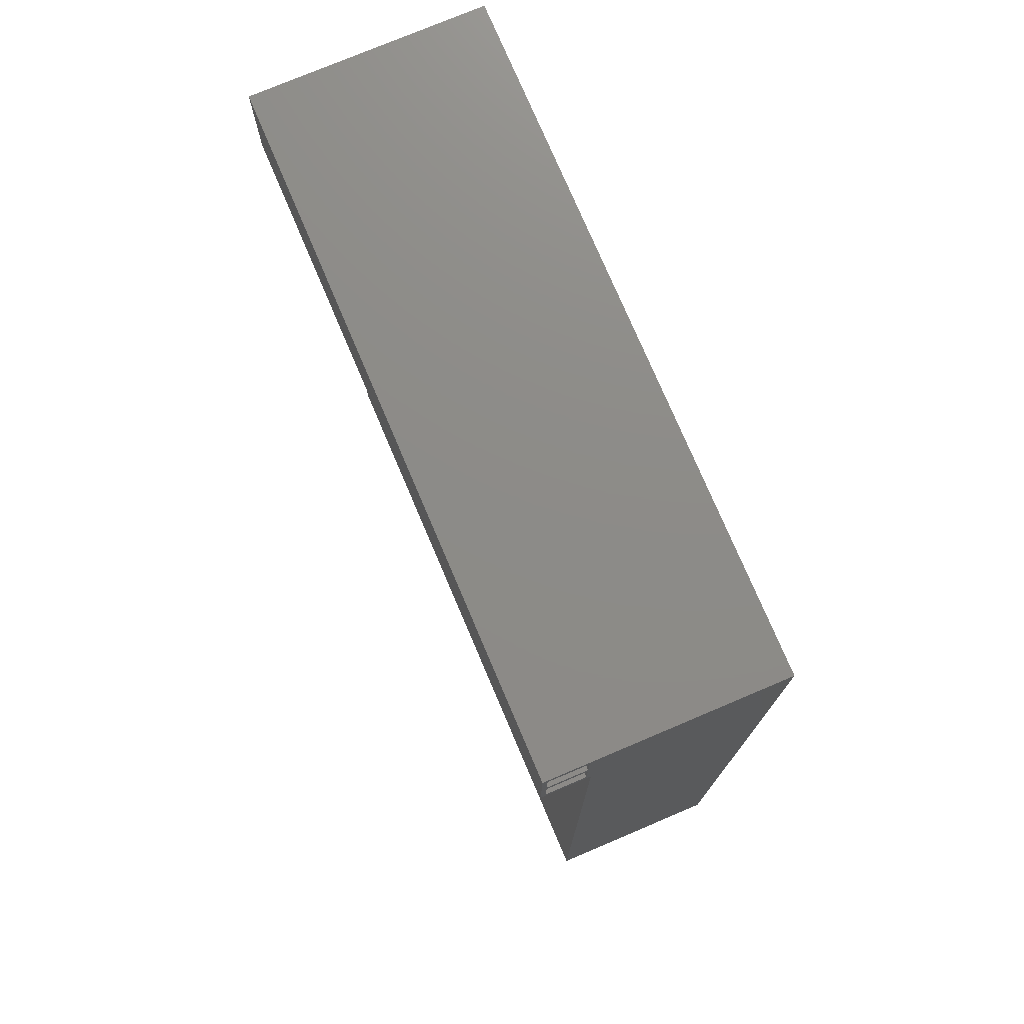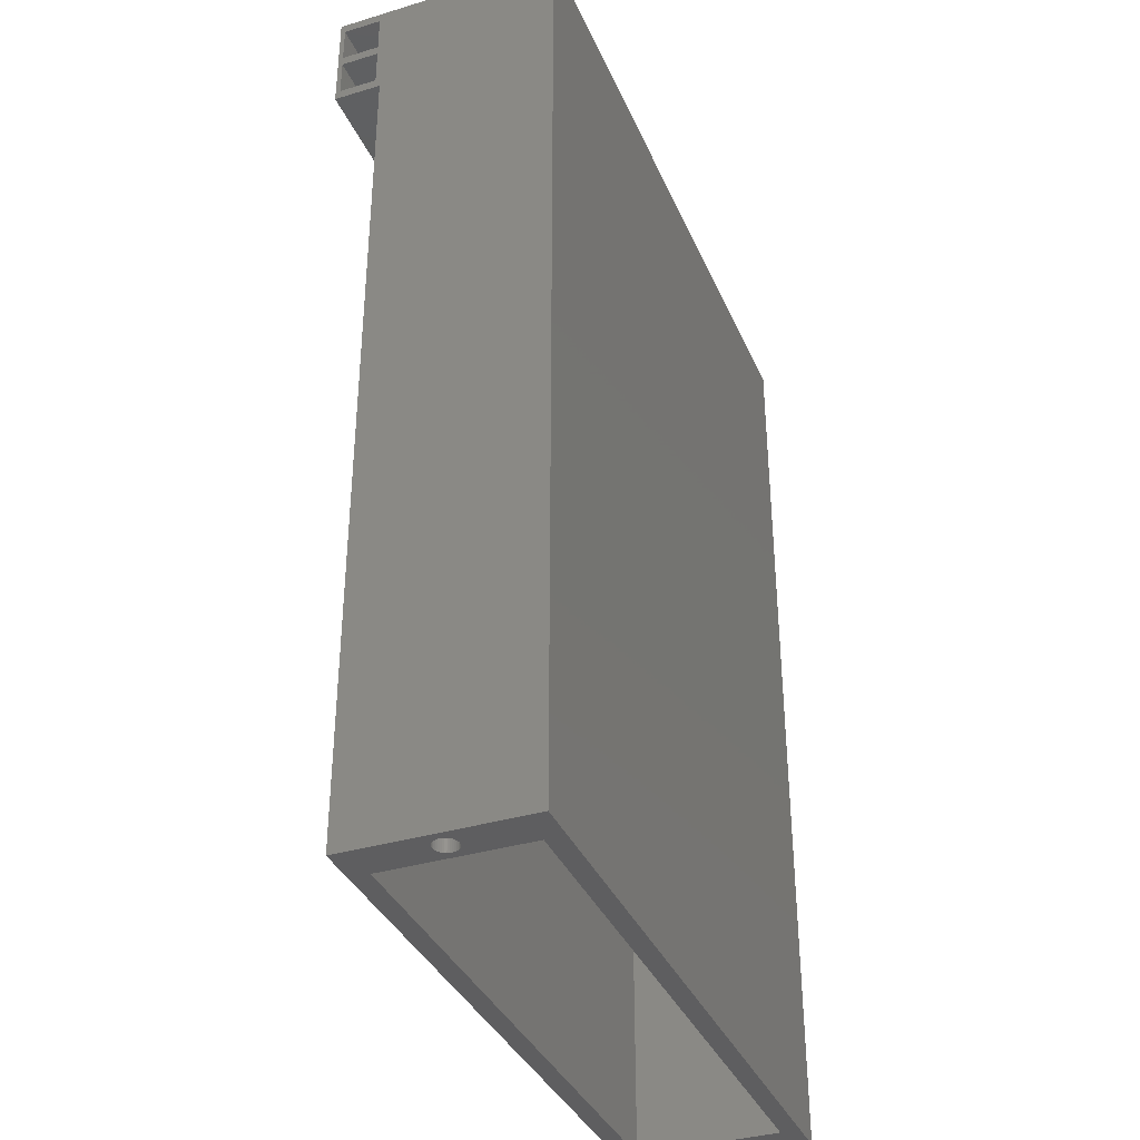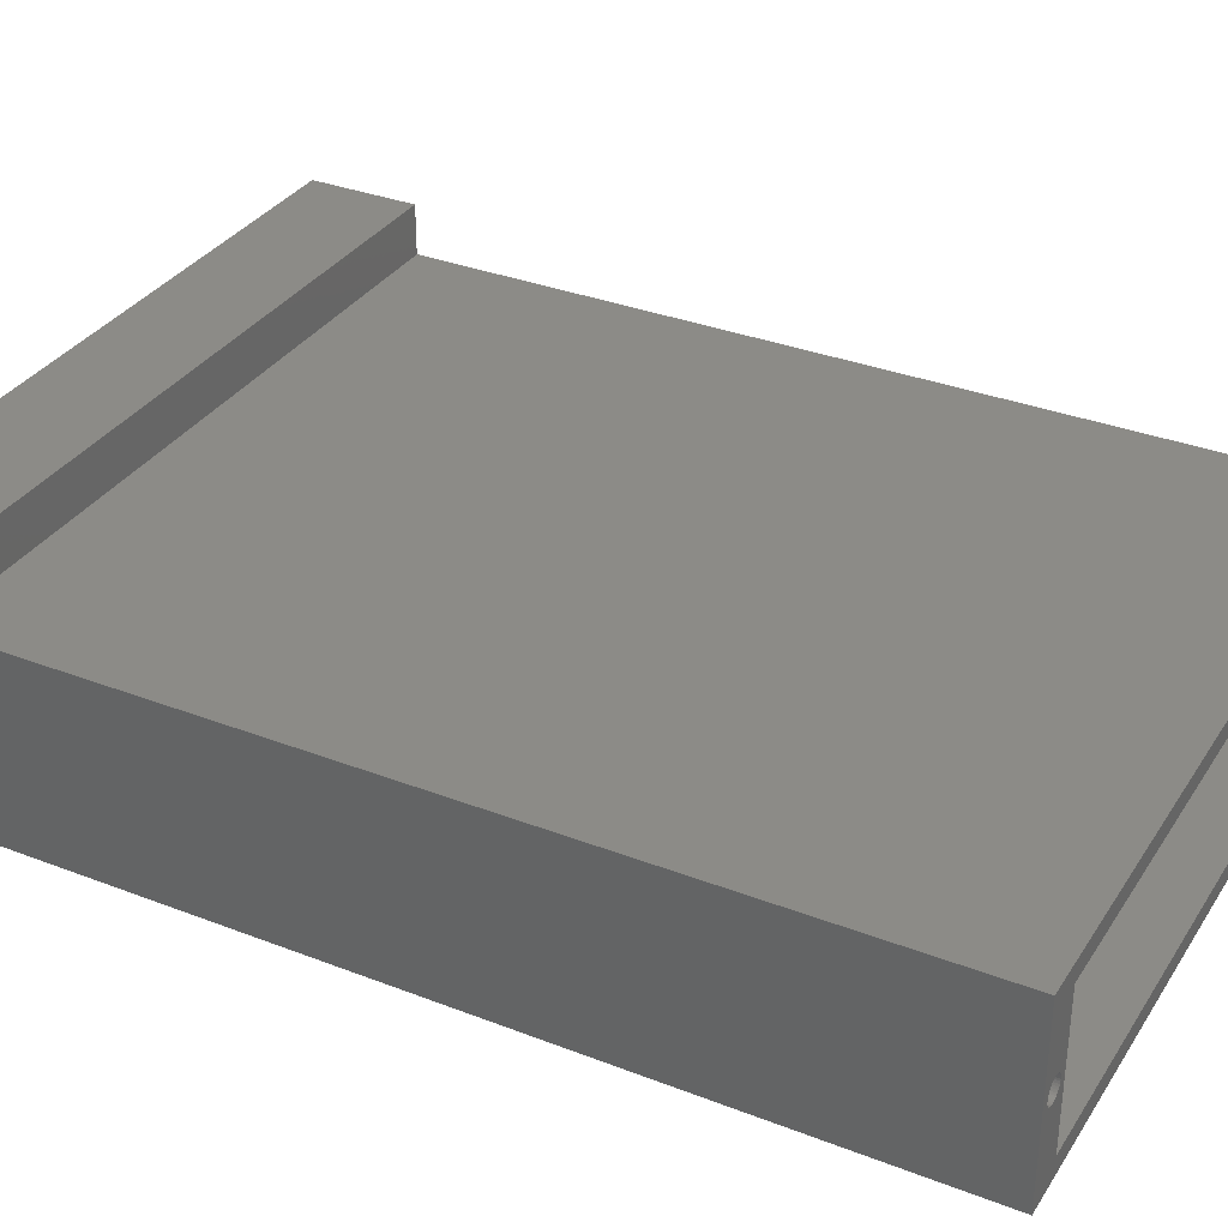
<metadata>
{"format":"stl","ext":"stl","renderer":"f3d","projection":"perspective","resolution":1024,"background":"white","views":[{"elev":75.7,"azim":67.0,"up":"+Y"},{"elev":-36.2,"azim":111.5,"up":"+Y"},{"elev":33.3,"azim":-62.0,"up":"+Z"}]}
</metadata>
<code>
# stl→obj: 324 verts, 652 faces
v -17.5 22 11.75
v -17.5 22 9.75
v 17.5 22 11.75
v 17.5 22 9.75
v -17.5 20 11.75
v 17.5 20 11.75
v -17.5 20 9.75
v 17.5 20 9.75
v -17.5 24.5 11.75
v -17.5 24.5 9.75
v 17.5 24.5 11.75
v 17.5 24.5 9.75
v -17.5 22.5 11.75
v 17.5 22.5 11.75
v -17.5 22.5 9.75
v 17.5 22.5 9.75
v -17.5 19.5 9.5
v 17.5 19.5 9.5
v -17.5 19.5 12
v 17.5 19.5 12
v -17.5 25 12
v 17.5 25 12
v 17.5 -25 9.5
v -17.5 -25 9.5
v 15.91 -25 4.646
v 15.91 -23.33 4.646
v 15.9 -25 4.75
v 15.9 -23.33 4.75
v 15.91 -25 4.854
v 15.91 -23.33 4.854
v 15.94 -25 4.955
v 15.94 -23.33 4.955
v 15.98 -25 5.05
v 15.98 -23.33 5.05
v 16.04 -25 5.136
v 16.04 -23.33 5.136
v 16.11 -25 5.21
v 16.11 -23.33 5.21
v 16.2 -25 5.27
v 16.2 -23.33 5.27
v 16.29 -25 5.314
v 16.29 -23.33 5.314
v 16.4 -25 5.341
v 16.4 -23.33 5.341
v 16.5 -25 5.35
v 16.5 -23.33 5.35
v 16.6 -25 5.341
v 16.6 -23.33 5.341
v 16.71 -25 5.314
v 16.71 -23.33 5.314
v 16.8 -25 5.27
v 16.8 -23.33 5.27
v 16.89 -25 5.21
v 16.89 -23.33 5.21
v 16.96 -25 5.136
v 16.96 -23.33 5.136
v 17.02 -25 5.05
v 17.02 -23.33 5.05
v 17.06 -25 4.955
v 17.06 -23.33 4.955
v 17.09 -25 4.854
v 17.09 -23.33 4.854
v 17.1 -25 4.75
v 17.1 -23.33 4.75
v 17.09 -25 4.646
v 17.09 -23.33 4.646
v 17.06 -25 4.545
v 17.06 -23.33 4.545
v 17.02 -25 4.45
v 17.02 -23.33 4.45
v 16.96 -25 4.364
v 16.96 -23.33 4.364
v 16.89 -25 4.29
v 16.89 -23.33 4.29
v 16.8 -25 4.23
v 16.8 -23.33 4.23
v 16.71 -25 4.186
v 16.71 -23.33 4.186
v 16.6 -25 4.159
v 16.6 -23.33 4.159
v 16.5 -25 4.15
v 16.5 -23.33 4.15
v 16.4 -25 4.159
v 16.4 -23.33 4.159
v 16.29 -25 4.186
v 16.29 -23.33 4.186
v 16.2 -25 4.23
v 16.2 -23.33 4.23
v 16.11 -25 4.29
v 16.11 -23.33 4.29
v 16.04 -25 4.364
v 16.04 -23.33 4.364
v 15.98 -25 4.45
v 15.98 -23.33 4.45
v 15.94 -25 4.545
v 15.94 -23.33 4.545
v 15.91 -20 4.854
v 15.91 -21.67 4.854
v 15.9 -20 4.75
v 15.9 -21.67 4.75
v 15.91 -20 4.646
v 15.91 -21.67 4.646
v 15.94 -20 4.545
v 15.94 -21.67 4.545
v 15.98 -20 4.45
v 15.98 -21.67 4.45
v 16.04 -20 4.364
v 16.04 -21.67 4.364
v 16.11 -20 4.29
v 16.11 -21.67 4.29
v 16.2 -20 4.23
v 16.2 -21.67 4.23
v 16.29 -20 4.186
v 16.29 -21.67 4.186
v 16.4 -20 4.159
v 16.4 -21.67 4.159
v 16.5 -20 4.15
v 16.5 -21.67 4.15
v 16.6 -20 4.159
v 16.6 -21.67 4.159
v 16.71 -20 4.186
v 16.71 -21.67 4.186
v 16.8 -20 4.23
v 16.8 -21.67 4.23
v 16.89 -20 4.29
v 16.89 -21.67 4.29
v 16.96 -20 4.364
v 16.96 -21.67 4.364
v 17.02 -20 4.45
v 17.02 -21.67 4.45
v 17.06 -20 4.545
v 17.06 -21.67 4.545
v 17.09 -20 4.646
v 17.09 -21.67 4.646
v 17.1 -20 4.75
v 17.1 -21.67 4.75
v 17.09 -20 4.854
v 17.09 -21.67 4.854
v 17.06 -20 4.955
v 17.06 -21.67 4.955
v 17.02 -20 5.05
v 17.02 -21.67 5.05
v 16.96 -20 5.136
v 16.96 -21.67 5.136
v 16.89 -20 5.21
v 16.89 -21.67 5.21
v 16.8 -20 5.27
v 16.8 -21.67 5.27
v 16.71 -20 5.314
v 16.71 -21.67 5.314
v 16.6 -20 5.341
v 16.6 -21.67 5.341
v 16.5 -20 5.35
v 16.5 -21.67 5.35
v 16.4 -20 5.341
v 16.4 -21.67 5.341
v 16.29 -20 5.314
v 16.29 -21.67 5.314
v 16.2 -20 5.27
v 16.2 -21.67 5.27
v 16.11 -20 5.21
v 16.11 -21.67 5.21
v 16.04 -20 5.136
v 16.04 -21.67 5.136
v 15.98 -20 5.05
v 15.98 -21.67 5.05
v 15.94 -20 4.955
v 15.94 -21.67 4.955
v -17.09 -25 4.646
v -17.09 -23.33 4.646
v -17.1 -25 4.75
v -17.1 -23.33 4.75
v -17.09 -25 4.854
v -17.09 -23.33 4.854
v -17.06 -25 4.955
v -17.06 -23.33 4.955
v -17.02 -25 5.05
v -17.02 -23.33 5.05
v -16.96 -25 5.136
v -16.96 -23.33 5.136
v -16.89 -25 5.21
v -16.89 -23.33 5.21
v -16.8 -25 5.27
v -16.8 -23.33 5.27
v -16.71 -25 5.314
v -16.71 -23.33 5.314
v -16.6 -25 5.341
v -16.6 -23.33 5.341
v -16.5 -25 5.35
v -16.5 -23.33 5.35
v -16.4 -25 5.341
v -16.4 -23.33 5.341
v -16.29 -25 5.314
v -16.29 -23.33 5.314
v -16.2 -25 5.27
v -16.2 -23.33 5.27
v -16.11 -25 5.21
v -16.11 -23.33 5.21
v -16.04 -25 5.136
v -16.04 -23.33 5.136
v -15.98 -25 5.05
v -15.98 -23.33 5.05
v -15.94 -25 4.955
v -15.94 -23.33 4.955
v -15.91 -25 4.854
v -15.91 -23.33 4.854
v -15.9 -25 4.75
v -15.9 -23.33 4.75
v -15.91 -25 4.646
v -15.91 -23.33 4.646
v -15.94 -25 4.545
v -15.94 -23.33 4.545
v -15.98 -25 4.45
v -15.98 -23.33 4.45
v -16.04 -25 4.364
v -16.04 -23.33 4.364
v -16.11 -25 4.29
v -16.11 -23.33 4.29
v -16.2 -25 4.23
v -16.2 -23.33 4.23
v -16.29 -25 4.186
v -16.29 -23.33 4.186
v -16.4 -25 4.159
v -16.4 -23.33 4.159
v -16.5 -25 4.15
v -16.5 -23.33 4.15
v -16.6 -25 4.159
v -16.6 -23.33 4.159
v -16.71 -25 4.186
v -16.71 -23.33 4.186
v -16.8 -25 4.23
v -16.8 -23.33 4.23
v -16.89 -25 4.29
v -16.89 -23.33 4.29
v -16.96 -25 4.364
v -16.96 -23.33 4.364
v -17.02 -25 4.45
v -17.02 -23.33 4.45
v -17.06 -25 4.545
v -17.06 -23.33 4.545
v -17.09 -20 4.854
v -17.09 -21.67 4.854
v -17.1 -20 4.75
v -17.1 -21.67 4.75
v -17.09 -20 4.646
v -17.09 -21.67 4.646
v -17.06 -20 4.545
v -17.06 -21.67 4.545
v -17.02 -20 4.45
v -17.02 -21.67 4.45
v -16.96 -20 4.364
v -16.96 -21.67 4.364
v -16.89 -20 4.29
v -16.89 -21.67 4.29
v -16.8 -20 4.23
v -16.8 -21.67 4.23
v -16.71 -20 4.186
v -16.71 -21.67 4.186
v -16.6 -20 4.159
v -16.6 -21.67 4.159
v -16.5 -20 4.15
v -16.5 -21.67 4.15
v -16.4 -20 4.159
v -16.4 -21.67 4.159
v -16.29 -20 4.186
v -16.29 -21.67 4.186
v -16.2 -20 4.23
v -16.2 -21.67 4.23
v -16.11 -20 4.29
v -16.11 -21.67 4.29
v -16.04 -20 4.364
v -16.04 -21.67 4.364
v -15.98 -20 4.45
v -15.98 -21.67 4.45
v -15.94 -20 4.545
v -15.94 -21.67 4.545
v -15.91 -20 4.646
v -15.91 -21.67 4.646
v -15.9 -20 4.75
v -15.9 -21.67 4.75
v -15.91 -20 4.854
v -15.91 -21.67 4.854
v -15.94 -20 4.955
v -15.94 -21.67 4.955
v -15.98 -20 5.05
v -15.98 -21.67 5.05
v -16.04 -20 5.136
v -16.04 -21.67 5.136
v -16.11 -20 5.21
v -16.11 -21.67 5.21
v -16.2 -20 5.27
v -16.2 -21.67 5.27
v -16.29 -20 5.314
v -16.29 -21.67 5.314
v -16.4 -20 5.341
v -16.4 -21.67 5.341
v -16.5 -20 5.35
v -16.5 -21.67 5.35
v -16.6 -20 5.341
v -16.6 -21.67 5.341
v -16.71 -20 5.314
v -16.71 -21.67 5.314
v -16.8 -20 5.27
v -16.8 -21.67 5.27
v -16.89 -20 5.21
v -16.89 -21.67 5.21
v -16.96 -20 5.136
v -16.96 -21.67 5.136
v -17.02 -20 5.05
v -17.02 -21.67 5.05
v -17.06 -20 4.955
v -17.06 -21.67 4.955
v 15.5 -25 8.5
v -15.5 -25 8.5
v 15.5 24 8.5
v -15.5 24 8.5
v 15.5 -25 1
v 15.5 24 1
v -15.5 24 1
v -15.5 -25 1
v 17.5 -25 0
v -17.5 -25 0
v 17.5 25 0
v -17.5 25 0
f 1 2 3
f 3 2 4
f 5 1 6
f 6 1 3
f 7 5 8
f 8 5 6
f 2 7 4
f 4 7 8
f 9 10 11
f 11 10 12
f 13 9 14
f 14 9 11
f 15 13 16
f 16 13 14
f 10 15 12
f 12 15 16
f 17 18 19
f 19 18 20
f 19 20 21
f 21 20 22
f 18 17 23
f 23 17 24
f 25 26 27
f 27 26 28
f 27 28 29
f 29 28 30
f 29 30 31
f 31 30 32
f 31 32 33
f 33 32 34
f 33 34 35
f 35 34 36
f 35 36 37
f 37 36 38
f 37 38 39
f 39 38 40
f 39 40 41
f 41 40 42
f 41 42 43
f 43 42 44
f 43 44 45
f 45 44 46
f 45 46 47
f 47 46 48
f 47 48 49
f 49 48 50
f 49 50 51
f 51 50 52
f 51 52 53
f 53 52 54
f 53 54 55
f 55 54 56
f 55 56 57
f 57 56 58
f 57 58 59
f 59 58 60
f 59 60 61
f 61 60 62
f 61 62 63
f 63 62 64
f 63 64 65
f 65 64 66
f 65 66 67
f 67 66 68
f 67 68 69
f 69 68 70
f 69 70 71
f 71 70 72
f 71 72 73
f 73 72 74
f 73 74 75
f 75 74 76
f 75 76 77
f 77 76 78
f 77 78 79
f 79 78 80
f 79 80 81
f 81 80 82
f 81 82 83
f 83 82 84
f 83 84 85
f 85 84 86
f 85 86 87
f 87 86 88
f 87 88 89
f 89 88 90
f 89 90 91
f 91 90 92
f 91 92 93
f 93 92 94
f 93 94 95
f 95 94 96
f 95 96 25
f 25 96 26
f 97 98 99
f 99 98 100
f 99 100 101
f 101 100 102
f 101 102 103
f 103 102 104
f 103 104 105
f 105 104 106
f 105 106 107
f 107 106 108
f 107 108 109
f 109 108 110
f 109 110 111
f 111 110 112
f 111 112 113
f 113 112 114
f 113 114 115
f 115 114 116
f 115 116 117
f 117 116 118
f 117 118 119
f 119 118 120
f 119 120 121
f 121 120 122
f 121 122 123
f 123 122 124
f 123 124 125
f 125 124 126
f 125 126 127
f 127 126 128
f 127 128 129
f 129 128 130
f 129 130 131
f 131 130 132
f 131 132 133
f 133 132 134
f 133 134 135
f 135 134 136
f 135 136 137
f 137 136 138
f 137 138 139
f 139 138 140
f 139 140 141
f 141 140 142
f 141 142 143
f 143 142 144
f 143 144 145
f 145 144 146
f 145 146 147
f 147 146 148
f 147 148 149
f 149 148 150
f 149 150 151
f 151 150 152
f 151 152 153
f 153 152 154
f 153 154 155
f 155 154 156
f 155 156 157
f 157 156 158
f 157 158 159
f 159 158 160
f 159 160 161
f 161 160 162
f 161 162 163
f 163 162 164
f 163 164 165
f 165 164 166
f 165 166 167
f 167 166 168
f 167 168 97
f 97 168 98
f 28 100 30
f 30 100 98
f 30 98 32
f 32 98 168
f 32 168 34
f 34 168 166
f 34 166 36
f 36 166 164
f 36 164 38
f 38 164 162
f 38 162 40
f 40 162 160
f 40 160 42
f 42 160 158
f 42 158 44
f 44 158 156
f 44 156 46
f 46 156 154
f 46 154 48
f 48 154 152
f 48 152 50
f 50 152 150
f 50 150 52
f 52 150 148
f 52 148 54
f 54 148 146
f 54 146 56
f 56 146 144
f 56 144 58
f 58 144 142
f 58 142 60
f 60 142 140
f 60 140 62
f 62 140 138
f 62 138 64
f 64 138 136
f 64 136 66
f 66 136 134
f 66 134 68
f 68 134 132
f 68 132 70
f 70 132 130
f 70 130 72
f 72 130 128
f 72 128 74
f 74 128 126
f 74 126 76
f 76 126 124
f 76 124 78
f 78 124 122
f 78 122 80
f 80 122 120
f 80 120 82
f 82 120 118
f 82 118 84
f 84 118 116
f 84 116 86
f 86 116 114
f 86 114 88
f 88 114 112
f 88 112 90
f 90 112 110
f 90 110 92
f 92 110 108
f 92 108 94
f 94 108 106
f 94 106 96
f 96 106 104
f 96 104 26
f 26 104 102
f 26 102 28
f 28 102 100
f 101 133 99
f 99 133 135
f 99 135 97
f 97 135 137
f 97 137 167
f 167 137 139
f 167 139 165
f 165 139 141
f 165 141 163
f 163 141 143
f 163 143 161
f 161 143 145
f 161 145 159
f 159 145 147
f 159 147 157
f 157 147 149
f 157 149 155
f 155 149 151
f 155 151 153
f 133 101 131
f 131 101 103
f 131 103 129
f 129 103 105
f 129 105 127
f 127 105 107
f 127 107 125
f 125 107 109
f 125 109 123
f 123 109 111
f 123 111 121
f 121 111 113
f 121 113 119
f 119 113 115
f 119 115 117
f 169 170 171
f 171 170 172
f 171 172 173
f 173 172 174
f 173 174 175
f 175 174 176
f 175 176 177
f 177 176 178
f 177 178 179
f 179 178 180
f 179 180 181
f 181 180 182
f 181 182 183
f 183 182 184
f 183 184 185
f 185 184 186
f 185 186 187
f 187 186 188
f 187 188 189
f 189 188 190
f 189 190 191
f 191 190 192
f 191 192 193
f 193 192 194
f 193 194 195
f 195 194 196
f 195 196 197
f 197 196 198
f 197 198 199
f 199 198 200
f 199 200 201
f 201 200 202
f 201 202 203
f 203 202 204
f 203 204 205
f 205 204 206
f 205 206 207
f 207 206 208
f 207 208 209
f 209 208 210
f 209 210 211
f 211 210 212
f 211 212 213
f 213 212 214
f 213 214 215
f 215 214 216
f 215 216 217
f 217 216 218
f 217 218 219
f 219 218 220
f 219 220 221
f 221 220 222
f 221 222 223
f 223 222 224
f 223 224 225
f 225 224 226
f 225 226 227
f 227 226 228
f 227 228 229
f 229 228 230
f 229 230 231
f 231 230 232
f 231 232 233
f 233 232 234
f 233 234 235
f 235 234 236
f 235 236 237
f 237 236 238
f 237 238 239
f 239 238 240
f 239 240 169
f 169 240 170
f 241 242 243
f 243 242 244
f 243 244 245
f 245 244 246
f 245 246 247
f 247 246 248
f 247 248 249
f 249 248 250
f 249 250 251
f 251 250 252
f 251 252 253
f 253 252 254
f 253 254 255
f 255 254 256
f 255 256 257
f 257 256 258
f 257 258 259
f 259 258 260
f 259 260 261
f 261 260 262
f 261 262 263
f 263 262 264
f 263 264 265
f 265 264 266
f 265 266 267
f 267 266 268
f 267 268 269
f 269 268 270
f 269 270 271
f 271 270 272
f 271 272 273
f 273 272 274
f 273 274 275
f 275 274 276
f 275 276 277
f 277 276 278
f 277 278 279
f 279 278 280
f 279 280 281
f 281 280 282
f 281 282 283
f 283 282 284
f 283 284 285
f 285 284 286
f 285 286 287
f 287 286 288
f 287 288 289
f 289 288 290
f 289 290 291
f 291 290 292
f 291 292 293
f 293 292 294
f 293 294 295
f 295 294 296
f 295 296 297
f 297 296 298
f 297 298 299
f 299 298 300
f 299 300 301
f 301 300 302
f 301 302 303
f 303 302 304
f 303 304 305
f 305 304 306
f 305 306 307
f 307 306 308
f 307 308 309
f 309 308 310
f 309 310 311
f 311 310 312
f 311 312 241
f 241 312 242
f 172 244 174
f 174 244 242
f 174 242 176
f 176 242 312
f 176 312 178
f 178 312 310
f 178 310 180
f 180 310 308
f 180 308 182
f 182 308 306
f 182 306 184
f 184 306 304
f 184 304 186
f 186 304 302
f 186 302 188
f 188 302 300
f 188 300 190
f 190 300 298
f 190 298 192
f 192 298 296
f 192 296 194
f 194 296 294
f 194 294 196
f 196 294 292
f 196 292 198
f 198 292 290
f 198 290 200
f 200 290 288
f 200 288 202
f 202 288 286
f 202 286 204
f 204 286 284
f 204 284 206
f 206 284 282
f 206 282 208
f 208 282 280
f 208 280 210
f 210 280 278
f 210 278 212
f 212 278 276
f 212 276 214
f 214 276 274
f 214 274 216
f 216 274 272
f 216 272 218
f 218 272 270
f 218 270 220
f 220 270 268
f 220 268 222
f 222 268 266
f 222 266 224
f 224 266 264
f 224 264 226
f 226 264 262
f 226 262 228
f 228 262 260
f 228 260 230
f 230 260 258
f 230 258 232
f 232 258 256
f 232 256 234
f 234 256 254
f 234 254 236
f 236 254 252
f 236 252 238
f 238 252 250
f 238 250 240
f 240 250 248
f 240 248 170
f 170 248 246
f 170 246 172
f 172 246 244
f 245 277 243
f 243 277 279
f 243 279 241
f 241 279 281
f 241 281 311
f 311 281 283
f 311 283 309
f 309 283 285
f 309 285 307
f 307 285 287
f 307 287 305
f 305 287 289
f 305 289 303
f 303 289 291
f 303 291 301
f 301 291 293
f 301 293 299
f 299 293 295
f 299 295 297
f 277 245 275
f 275 245 247
f 275 247 273
f 273 247 249
f 273 249 271
f 271 249 251
f 271 251 269
f 269 251 253
f 269 253 267
f 267 253 255
f 267 255 265
f 265 255 257
f 265 257 263
f 263 257 259
f 263 259 261
f 313 314 315
f 315 314 316
f 313 315 317
f 317 315 318
f 315 316 318
f 318 316 319
f 316 314 319
f 319 314 320
f 29 313 27
f 27 313 317
f 27 317 25
f 25 317 95
f 95 317 93
f 93 317 91
f 91 317 89
f 89 317 87
f 87 317 85
f 85 317 83
f 83 317 81
f 81 317 79
f 79 317 77
f 77 317 321
f 77 321 75
f 75 321 73
f 73 321 71
f 71 321 69
f 69 321 67
f 67 321 65
f 65 321 63
f 63 321 23
f 63 23 61
f 61 23 59
f 59 23 57
f 57 23 55
f 55 23 53
f 53 23 51
f 51 23 49
f 49 23 313
f 49 313 47
f 47 313 45
f 45 313 43
f 43 313 41
f 41 313 39
f 39 313 37
f 37 313 35
f 35 313 33
f 33 313 31
f 31 313 29
f 173 24 171
f 171 24 322
f 171 322 169
f 169 322 239
f 239 322 237
f 237 322 235
f 235 322 233
f 233 322 231
f 231 322 229
f 229 322 320
f 229 320 227
f 227 320 225
f 225 320 223
f 223 320 221
f 221 320 219
f 219 320 217
f 217 320 215
f 215 320 213
f 213 320 211
f 211 320 209
f 209 320 207
f 207 320 314
f 207 314 205
f 205 314 203
f 203 314 201
f 201 314 199
f 199 314 197
f 197 314 195
f 195 314 193
f 193 314 191
f 191 314 189
f 189 314 187
f 187 314 185
f 185 314 24
f 185 24 183
f 183 24 181
f 181 24 179
f 179 24 177
f 177 24 175
f 175 24 173
f 317 320 321
f 321 320 322
f 314 313 24
f 24 313 23
f 318 319 317
f 317 319 320
f 4 8 18
f 18 8 6
f 18 6 20
f 20 6 3
f 20 3 14
f 14 3 16
f 16 3 4
f 16 4 18
f 20 14 22
f 22 14 11
f 22 11 12
f 16 18 12
f 12 18 323
f 12 323 22
f 23 321 18
f 18 321 323
f 7 17 5
f 5 17 19
f 5 19 1
f 1 19 21
f 1 21 13
f 13 21 9
f 9 21 10
f 10 21 324
f 10 324 17
f 17 324 322
f 17 322 24
f 7 2 17
f 17 2 15
f 17 15 10
f 15 2 13
f 13 2 1
f 323 324 22
f 22 324 21
f 324 323 322
f 322 323 321

</code>
